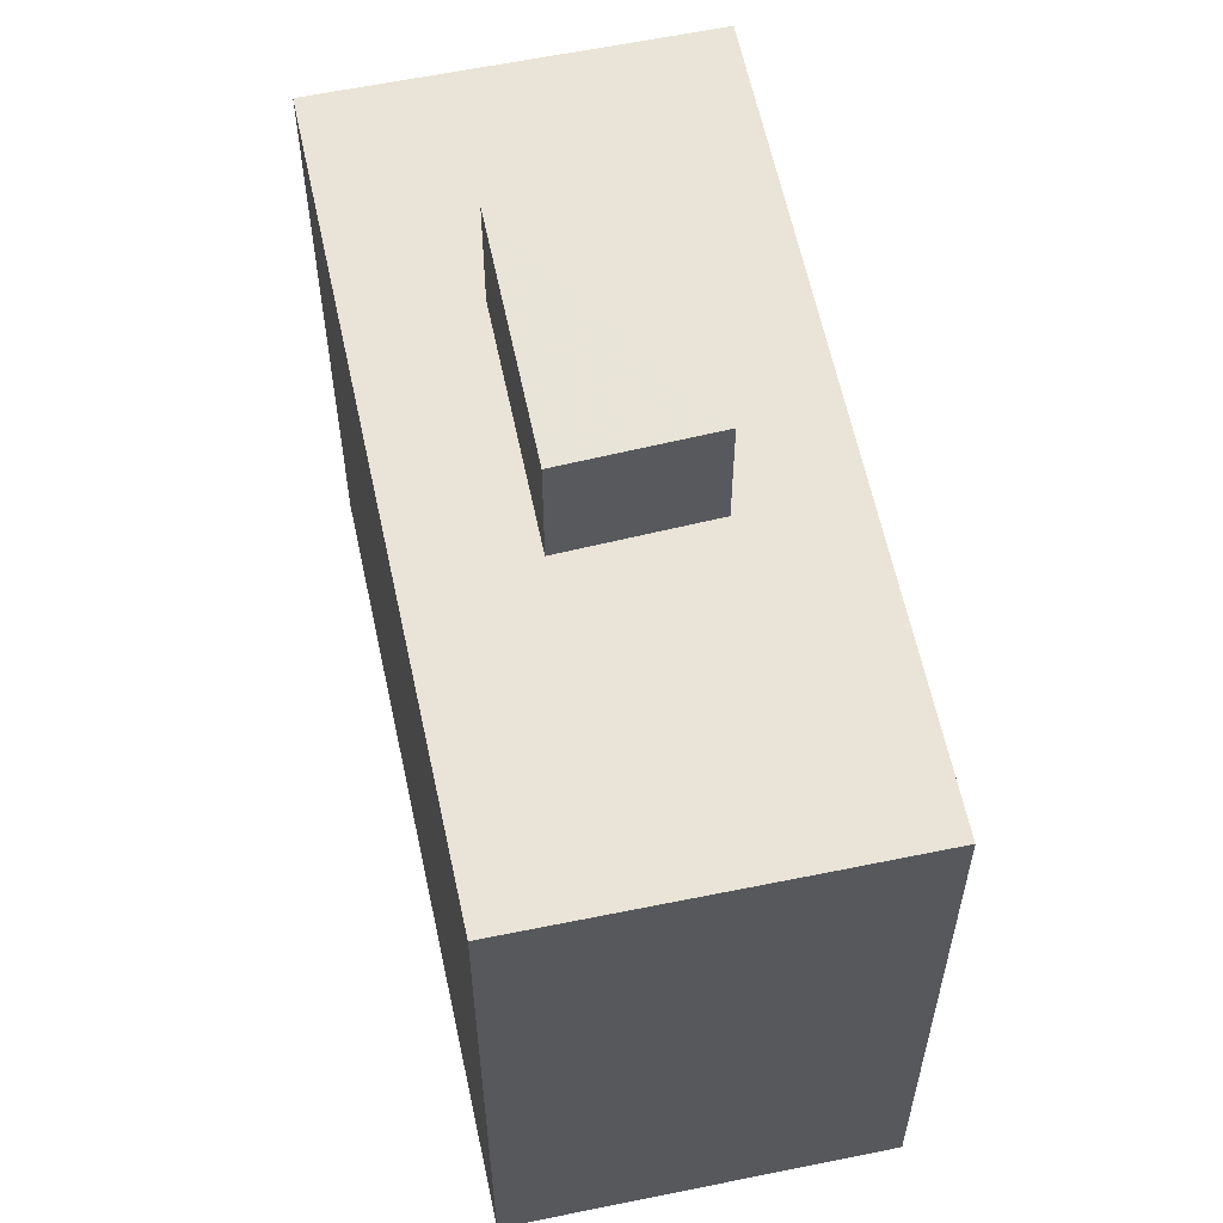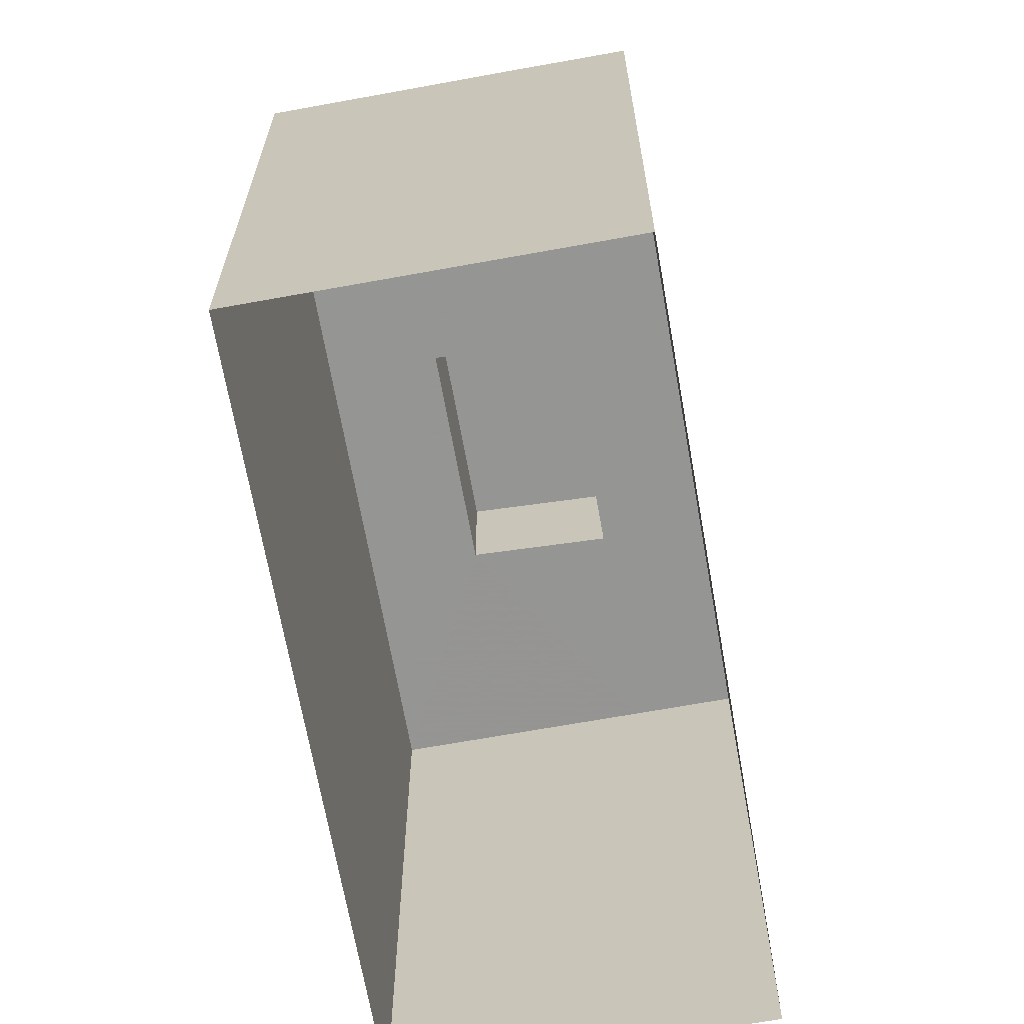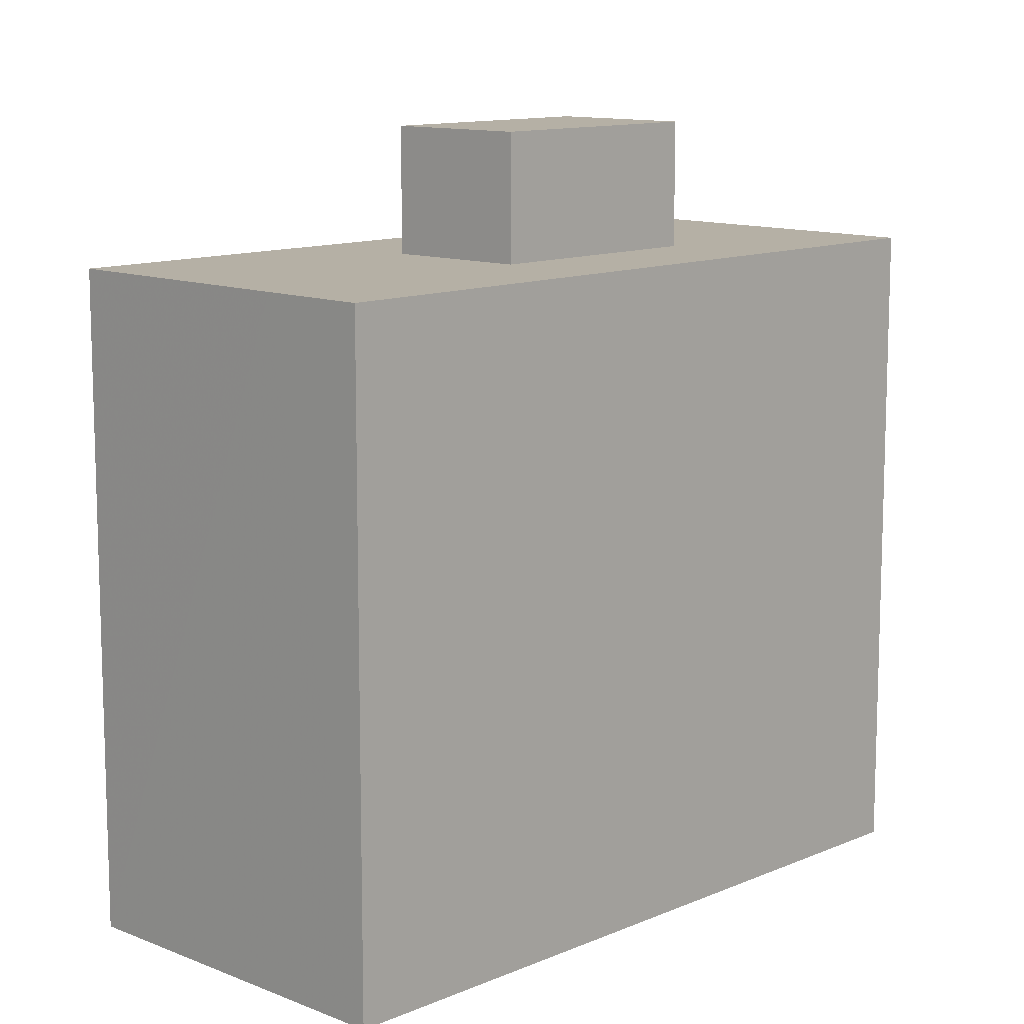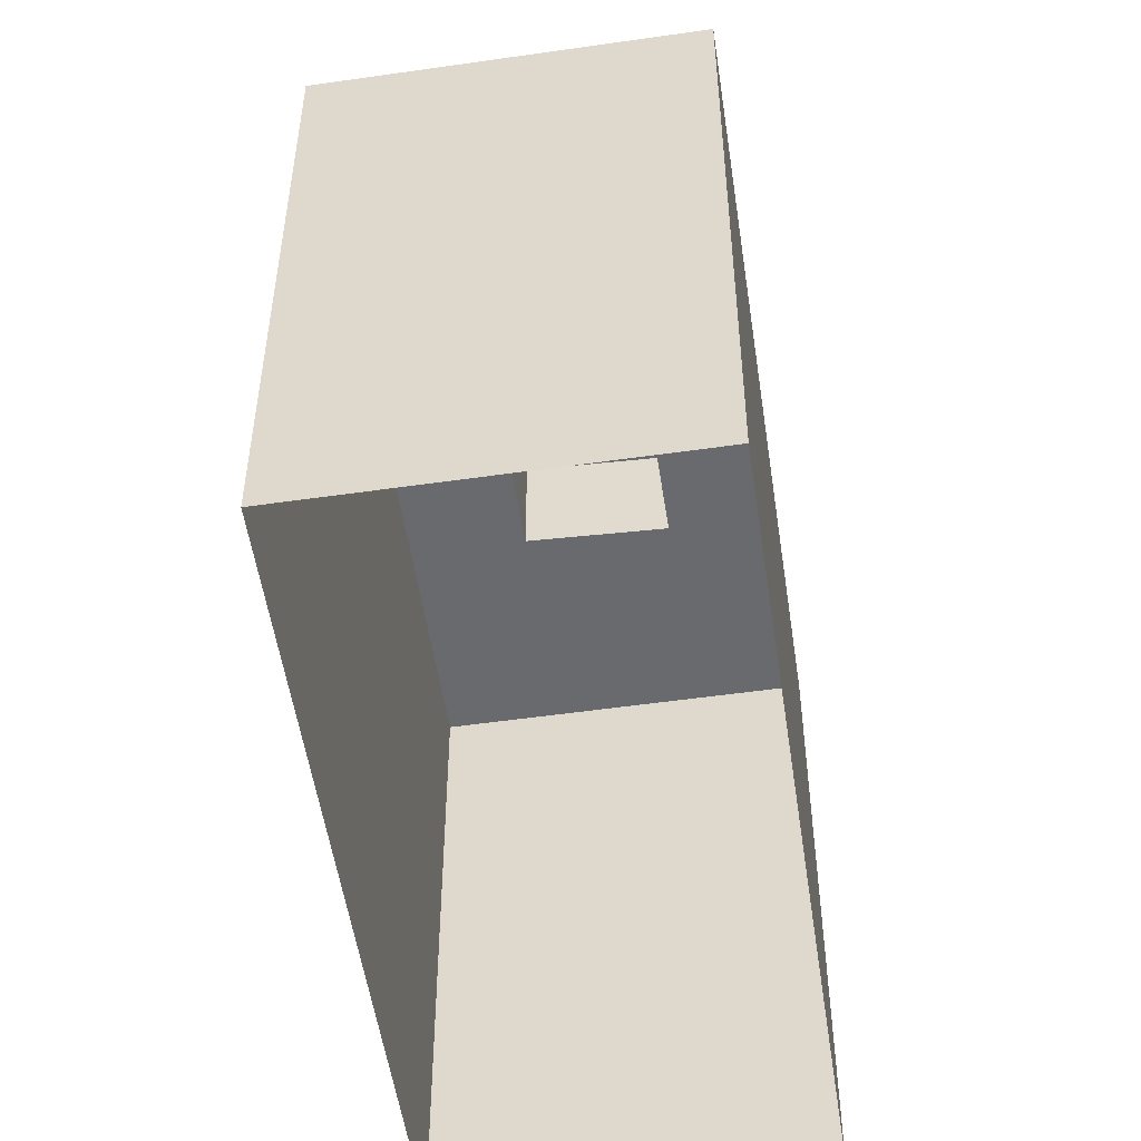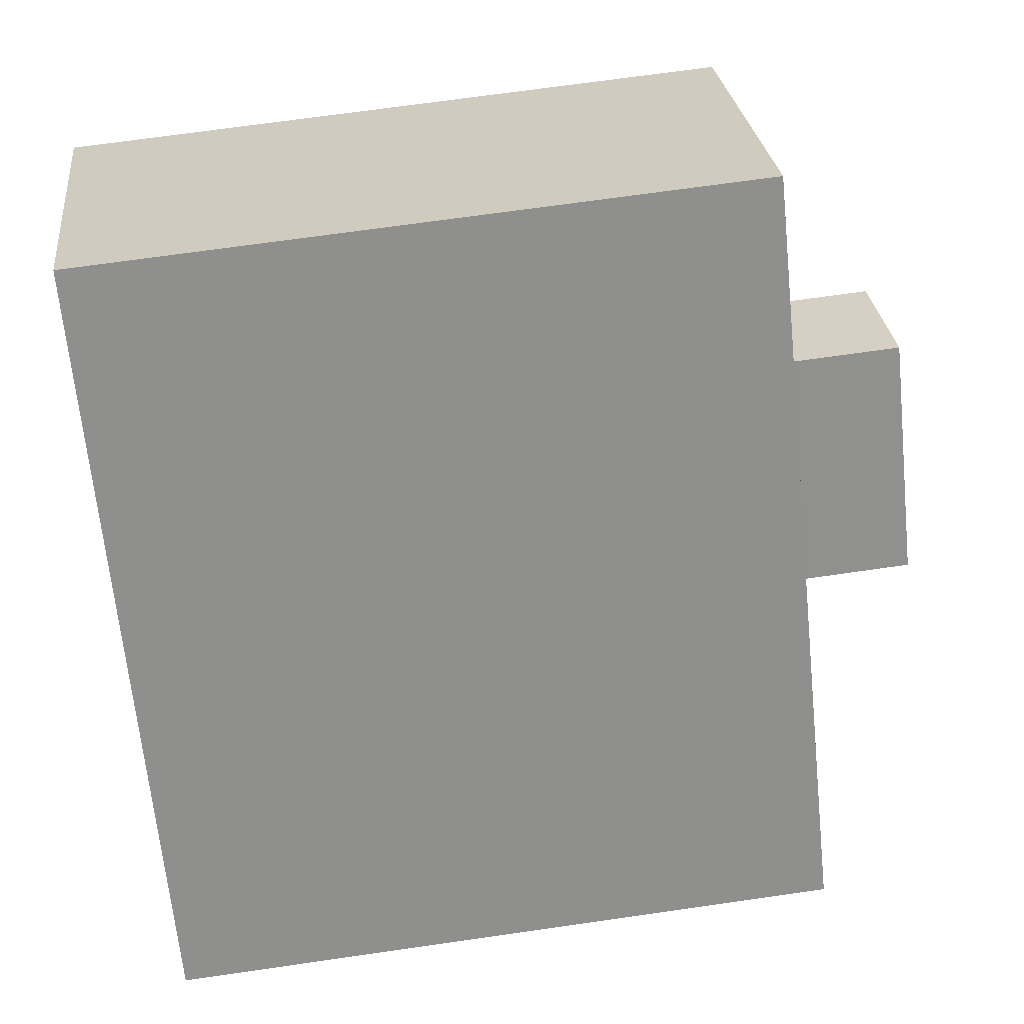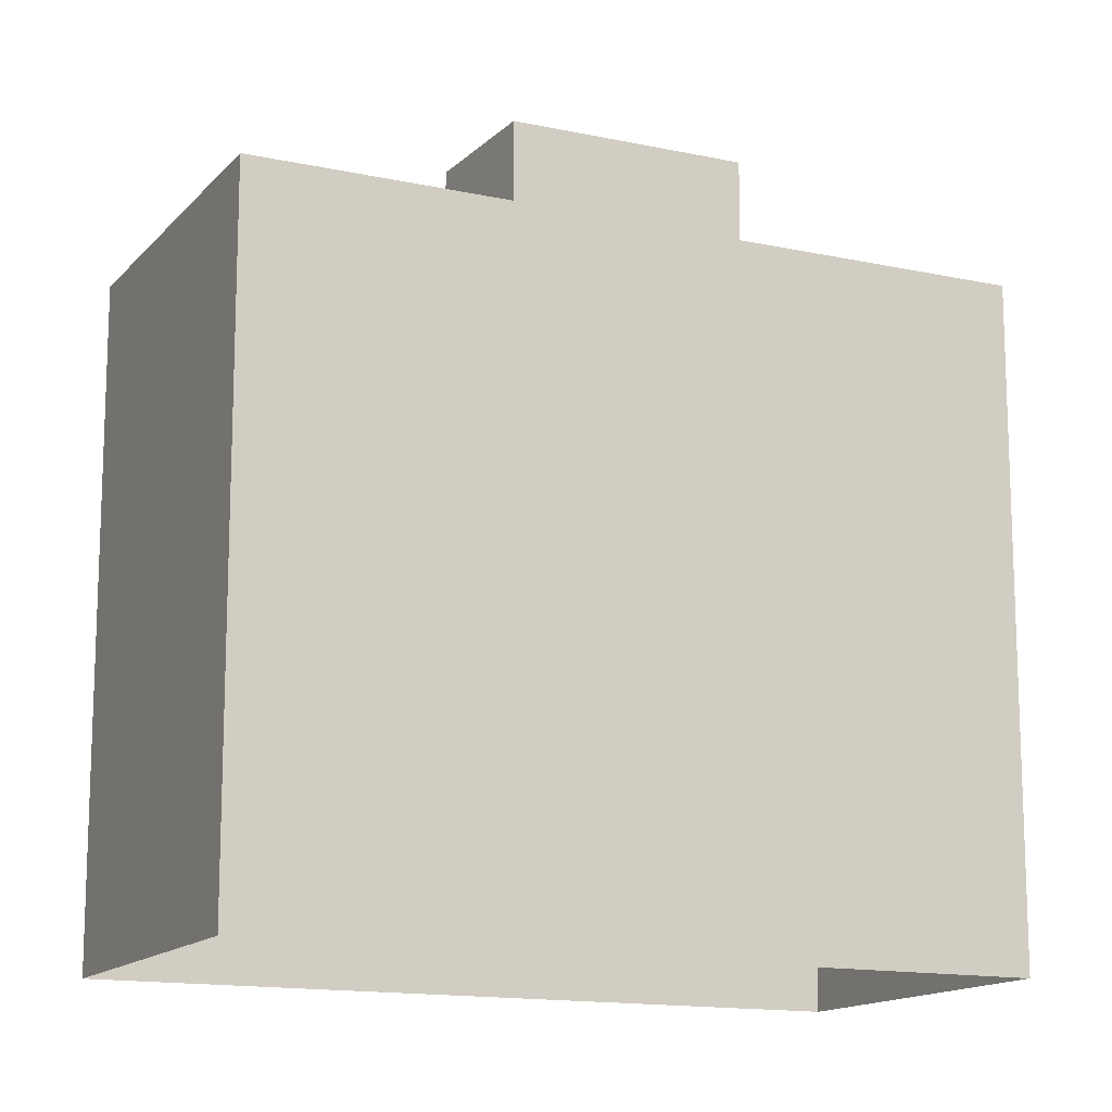
<metadata>
{"format":"obj","ext":"obj","renderer":"f3d","projection":"perspective","resolution":1024,"background":"white","views":[{"elev":61.2,"azim":-56.1,"up":"+Z"},{"elev":-67.3,"azim":-34.0,"up":"+Z"},{"elev":-78.3,"azim":-0.0,"up":"+Y"},{"elev":-53.1,"azim":-35.6,"up":"+Z"},{"elev":69.4,"azim":-98.2,"up":"+Y"},{"elev":-14.1,"azim":20.2,"up":"+Z"}]}
</metadata>
<code>
v -5666 -3.689e+04 2.277
v -5655 -3.688e+04 2.277
v -5662 -3.689e+04 2.276
v -5659 -3.688e+04 2.278
v -5660 -3.688e+04 13.69
v -5662 -3.688e+04 13.69
v -5660 -3.688e+04 13.69
v -5658 -3.688e+04 13.69
v -5662 -3.689e+04 11.85
v -5655 -3.688e+04 11.85
v -5660 -3.688e+04 11.85
v -5664 -3.689e+04 11.85
v -5656 -3.688e+04 11.85
v -5658 -3.688e+04 11.85
v -5662 -3.688e+04 11.85
v -5666 -3.689e+04 11.85
v -5659 -3.688e+04 11.85
v -5660 -3.688e+04 11.85
f 1 2 3
f 1 4 2
f 5 6 7
f 8 5 7
f 9 10 11
f 12 9 11
f 10 13 14
f 10 14 11
f 15 16 12
f 16 15 17
f 17 18 13
f 12 11 15
f 13 18 14
f 15 18 17
f 15 7 6
f 15 11 7
f 18 6 5
f 18 15 6
f 18 5 8
f 14 18 8
f 14 8 7
f 11 14 7
f 3 12 1
f 1 12 16
f 9 12 3
f 16 17 4
f 1 16 4
f 4 13 2
f 2 13 10
f 17 13 4
f 9 3 2
f 10 9 2

</code>
